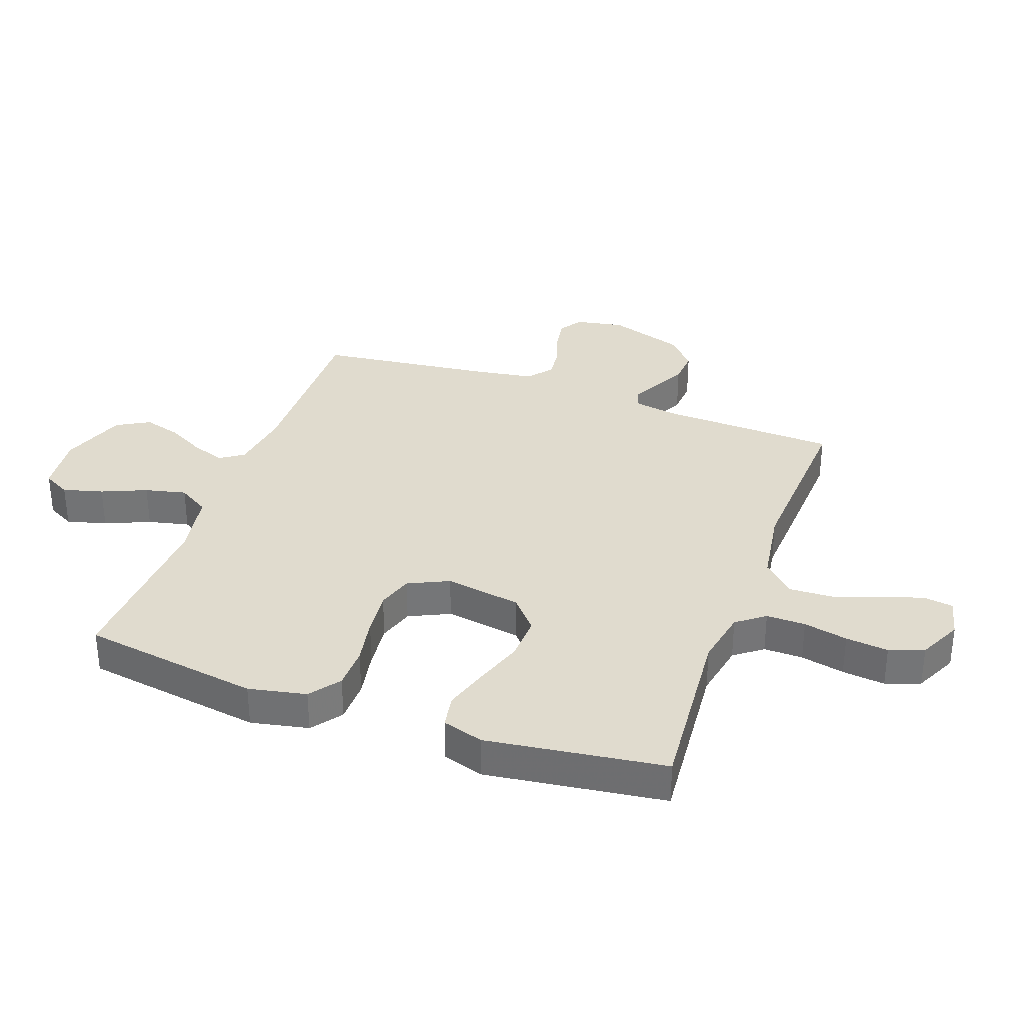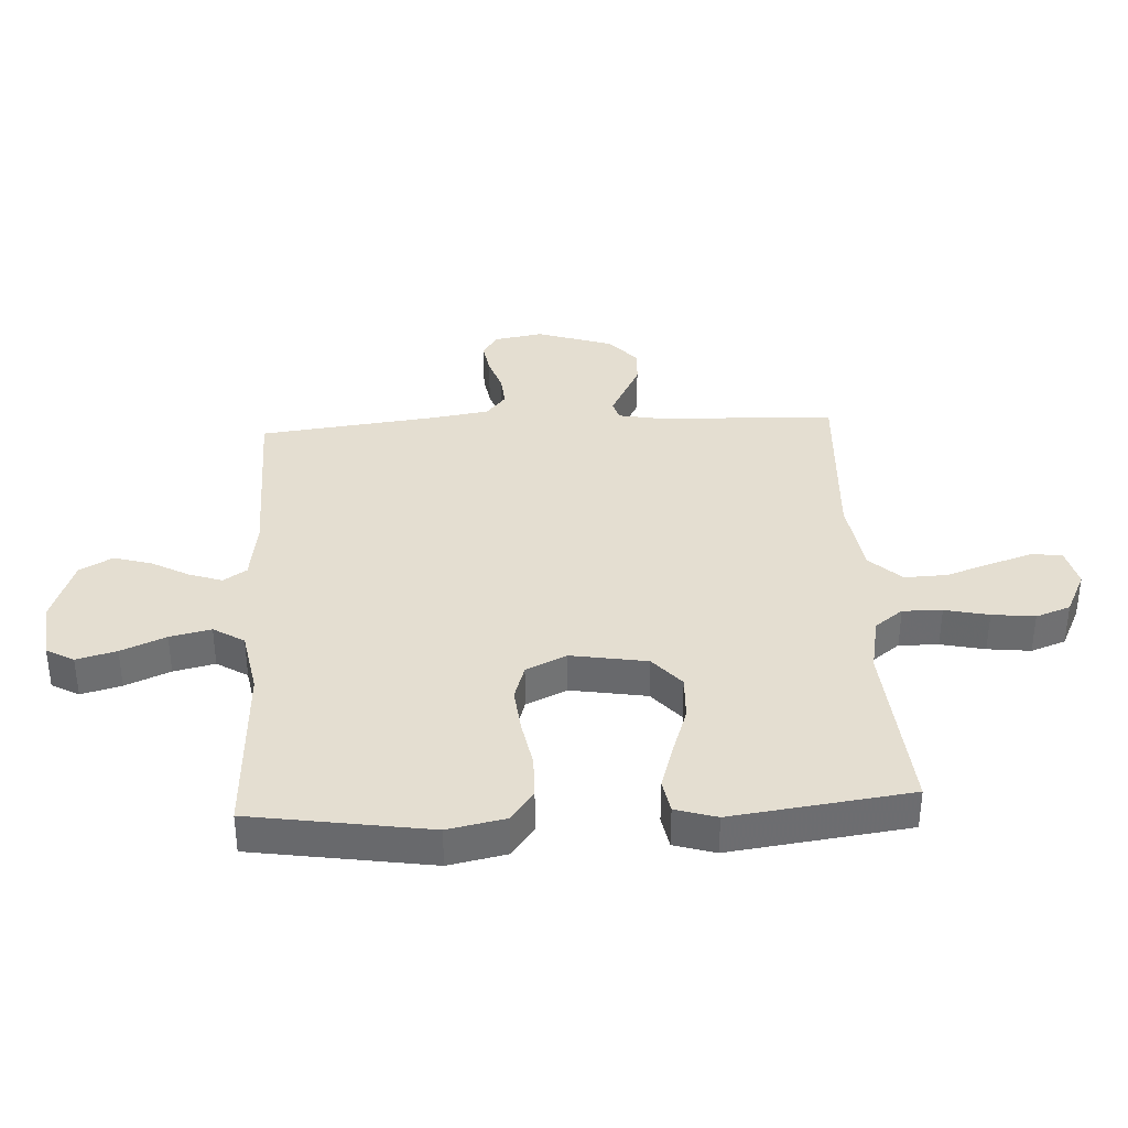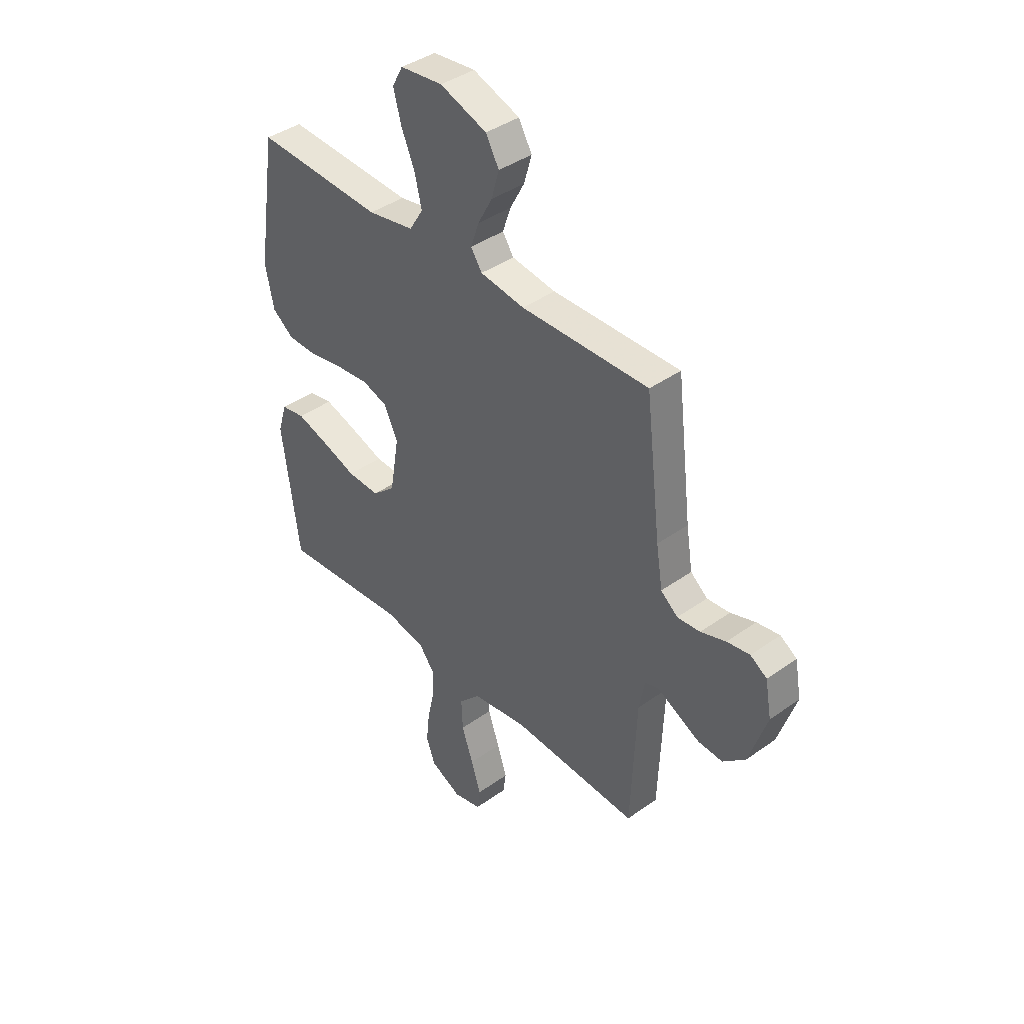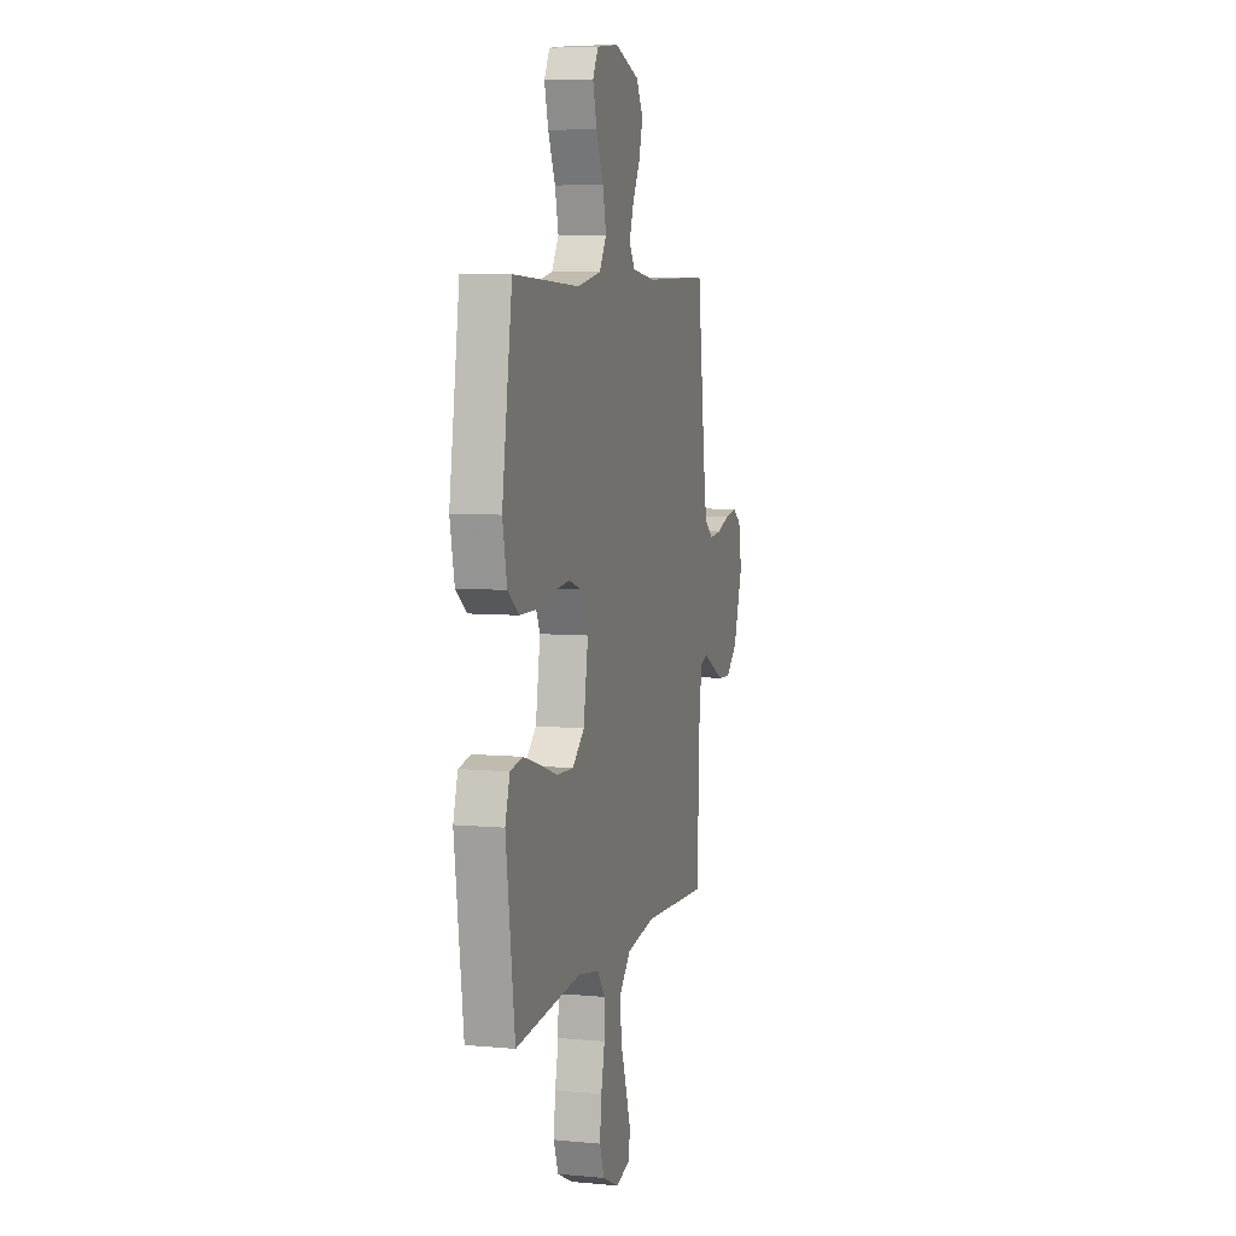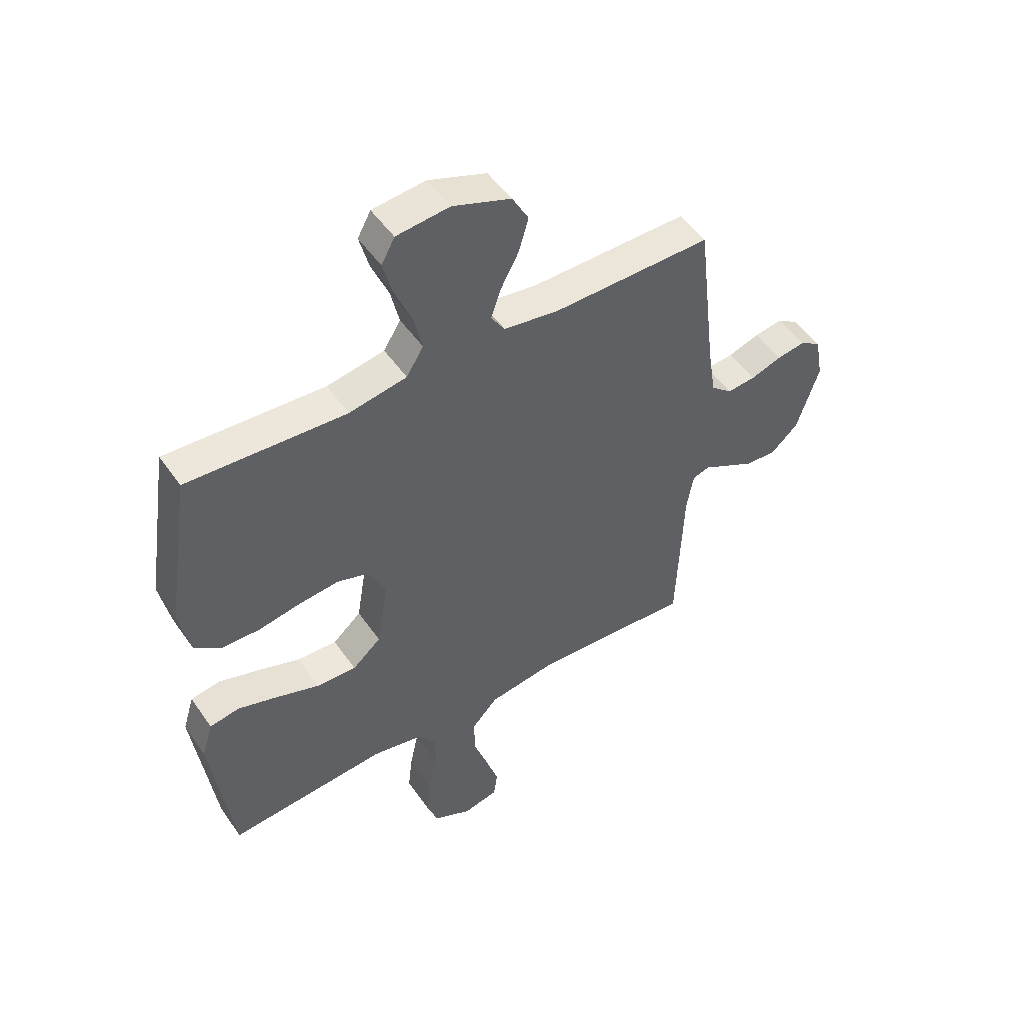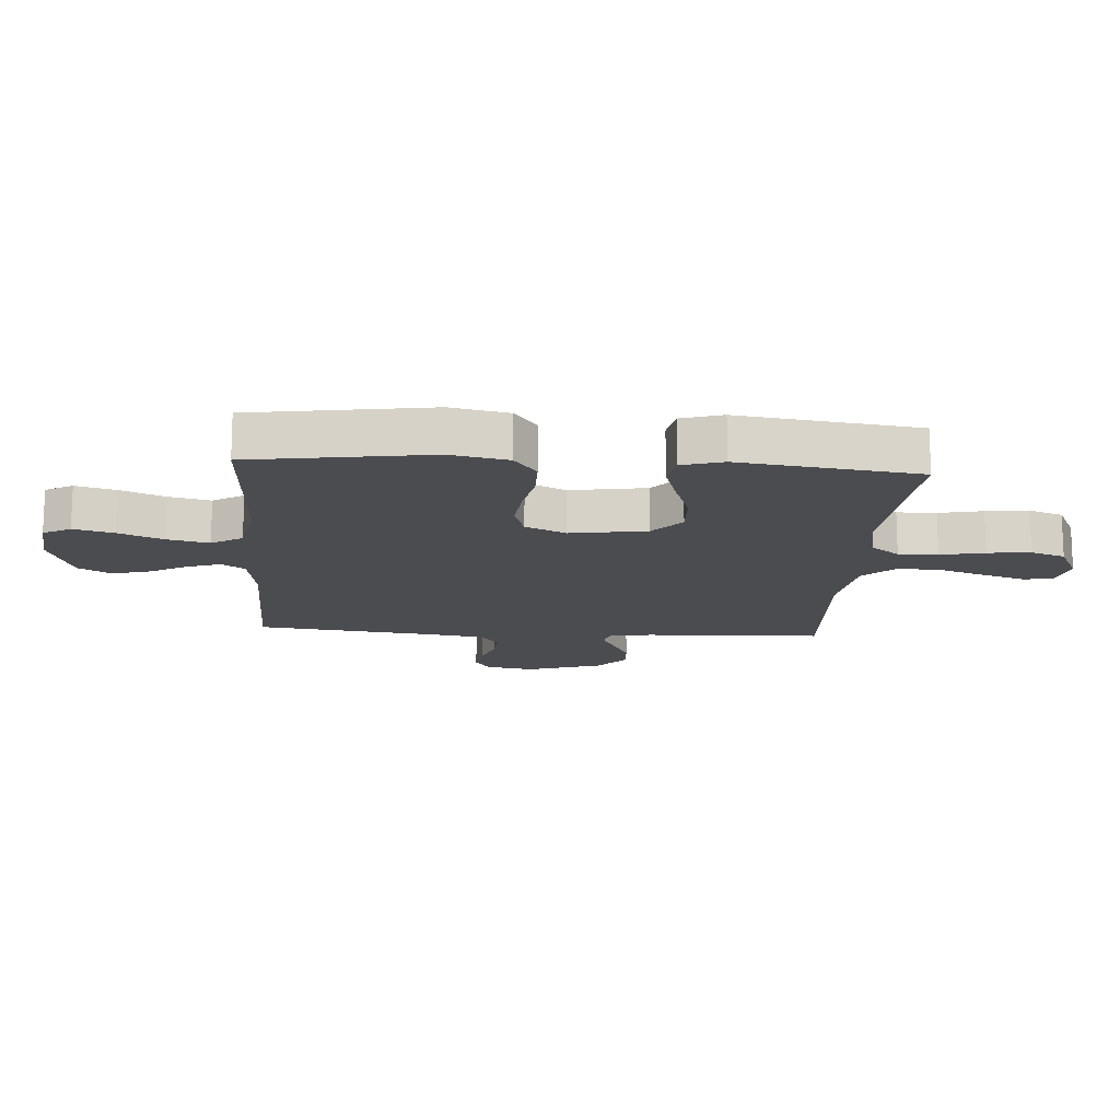
<metadata>
{"format":"obj","ext":"obj","renderer":"f3d","projection":"perspective","resolution":1024,"background":"white","views":[{"elev":33.6,"azim":109.8,"up":"+Y"},{"elev":36.4,"azim":87.0,"up":"+Y"},{"elev":40.4,"azim":-131.2,"up":"+Z"},{"elev":6.8,"azim":105.3,"up":"+Z"},{"elev":49.8,"azim":146.7,"up":"+Z"},{"elev":-15.2,"azim":86.0,"up":"+Y"}]}
</metadata>
<code>
v -0.5 0.07 0.5
v -0.2 0.07 0.495
v -0.096 0.07 0.51
v -0.07 0.07 0.549
v -0.089 0.07 0.605
v -0.123 0.07 0.668
v -0.141 0.07 0.731
v -0.11 0.07 0.786
v 0 0.07 0.825
v 0.1 0.07 0.814
v 0.125 0.07 0.768
v 0.107 0.07 0.701
v 0.075 0.07 0.626
v 0.059 0.07 0.557
v 0.091 0.07 0.505
v 0.2 0.07 0.485
v 0.5 0.07 0.5
v 0.546 0.07 0.2
v 0.526 0.07 0.103
v 0.475 0.07 0.065
v 0.403 0.07 0.064
v 0.323 0.07 0.079
v 0.247 0.07 0.087
v 0.187 0.07 0.068
v 0.155 0.07 0
v 0.176 0.07 -0.128
v 0.23 0.07 -0.175
v 0.306 0.07 -0.172
v 0.388 0.07 -0.144
v 0.463 0.07 -0.121
v 0.519 0.07 -0.131
v 0.54 0.07 -0.2
v 0.5 0.07 -0.5
v 0.2 0.07 -0.474
v 0.105 0.07 -0.492
v 0.069 0.07 -0.539
v 0.07 0.07 -0.605
v 0.086 0.07 -0.679
v 0.094 0.07 -0.751
v 0.073 0.07 -0.809
v 0 0.07 -0.844
v -0.066 0.07 -0.828
v -0.073 0.07 -0.778
v -0.05 0.07 -0.707
v -0.023 0.07 -0.629
v -0.02 0.07 -0.557
v -0.07 0.07 -0.504
v -0.2 0.07 -0.484
v -0.5 0.07 -0.5
v -0.512 0.07 -0.2
v -0.525 0.07 -0.129
v -0.557 0.07 -0.119
v -0.604 0.07 -0.143
v -0.659 0.07 -0.171
v -0.717 0.07 -0.175
v -0.77 0.07 -0.128
v -0.812 0.07 0
v -0.797 0.07 0.082
v -0.758 0.07 0.107
v -0.704 0.07 0.098
v -0.645 0.07 0.078
v -0.591 0.07 0.073
v -0.551 0.07 0.106
v -0.536 0.07 0.2
v -0.5 0 0.5
v -0.2 0 0.495
v -0.096 0 0.51
v -0.07 0 0.549
v -0.089 0 0.605
v -0.123 0 0.668
v -0.141 0 0.731
v -0.11 0 0.786
v 0 0 0.825
v 0.1 0 0.814
v 0.125 0 0.768
v 0.107 0 0.701
v 0.075 0 0.626
v 0.059 0 0.557
v 0.091 0 0.505
v 0.2 0 0.485
v 0.5 0 0.5
v 0.546 0 0.2
v 0.526 0 0.103
v 0.475 0 0.065
v 0.403 0 0.064
v 0.323 0 0.079
v 0.247 0 0.087
v 0.187 0 0.068
v 0.155 0 0
v 0.176 0 -0.128
v 0.23 0 -0.175
v 0.306 0 -0.172
v 0.388 0 -0.144
v 0.463 0 -0.121
v 0.519 0 -0.131
v 0.54 0 -0.2
v 0.5 0 -0.5
v 0.2 0 -0.474
v 0.105 0 -0.492
v 0.069 0 -0.539
v 0.07 0 -0.605
v 0.086 0 -0.679
v 0.094 0 -0.751
v 0.073 0 -0.809
v 0 0 -0.844
v -0.066 0 -0.828
v -0.073 0 -0.778
v -0.05 0 -0.707
v -0.023 0 -0.629
v -0.02 0 -0.557
v -0.07 0 -0.504
v -0.2 0 -0.484
v -0.5 0 -0.5
v -0.512 0 -0.2
v -0.525 0 -0.129
v -0.557 0 -0.119
v -0.604 0 -0.143
v -0.659 0 -0.171
v -0.717 0 -0.175
v -0.77 0 -0.128
v -0.812 0 0
v -0.797 0 0.082
v -0.758 0 0.107
v -0.704 0 0.098
v -0.645 0 0.078
v -0.591 0 0.073
v -0.551 0 0.106
v -0.536 0 0.2
f 59 60 61
f 58 59 61
f 57 58 61
f 56 57 61
f 55 56 61
f 54 55 61
f 53 54 61
f 52 53 61
f 51 52 61 62
f 48 49 50
f 47 48 50 51
f 43 44 45
f 42 43 45
f 41 42 45
f 40 41 45
f 39 40 45
f 38 39 45
f 37 38 45
f 36 37 45 46
f 35 36 46 47
f 32 33 34
f 31 32 34
f 30 31 34
f 29 30 34
f 28 29 34
f 34 35 47
f 28 34 47
f 27 28 47
f 20 21 22
f 19 20 22
f 18 19 22
f 17 18 22
f 16 17 22
f 15 16 22 23
f 14 15 23 24
f 11 12 13
f 10 11 13
f 9 10 13
f 8 9 13
f 7 8 13
f 6 7 13
f 5 6 13
f 4 5 13 14
f 14 24 25
f 4 14 25
f 3 4 25
f 64 1 2
f 3 25 26
f 2 3 26
f 64 2 26
f 63 64 26
f 51 62 63
f 47 51 63
f 27 47 63
f 26 27 63
f 125 124 123
f 125 123 122
f 125 122 121
f 125 121 120
f 125 120 119
f 125 119 118
f 125 118 117
f 125 117 116
f 126 125 116 115
f 114 113 112
f 115 114 112 111
f 109 108 107
f 109 107 106
f 109 106 105
f 109 105 104
f 109 104 103
f 109 103 102
f 109 102 101
f 110 109 101 100
f 111 110 100 99
f 98 97 96
f 98 96 95
f 98 95 94
f 98 94 93
f 98 93 92
f 111 99 98
f 111 98 92
f 111 92 91
f 86 85 84
f 86 84 83
f 86 83 82
f 86 82 81
f 86 81 80
f 87 86 80 79
f 88 87 79 78
f 77 76 75
f 77 75 74
f 77 74 73
f 77 73 72
f 77 72 71
f 77 71 70
f 77 70 69
f 78 77 69 68
f 89 88 78
f 89 78 68
f 89 68 67
f 66 65 128
f 90 89 67
f 90 67 66
f 90 66 128
f 90 128 127
f 127 126 115
f 127 115 111
f 127 111 91
f 127 91 90
f 1 65 66 2
f 2 66 67 3
f 3 67 68 4
f 4 68 69 5
f 5 69 70 6
f 6 70 71 7
f 7 71 72 8
f 8 72 73 9
f 9 73 74 10
f 10 74 75 11
f 11 75 76 12
f 12 76 77 13
f 13 77 78 14
f 14 78 79 15
f 15 79 80 16
f 16 80 81 17
f 17 81 82 18
f 18 82 83 19
f 19 83 84 20
f 20 84 85 21
f 21 85 86 22
f 22 86 87 23
f 23 87 88 24
f 24 88 89 25
f 25 89 90 26
f 26 90 91 27
f 27 91 92 28
f 28 92 93 29
f 29 93 94 30
f 30 94 95 31
f 31 95 96 32
f 32 96 97 33
f 33 97 98 34
f 34 98 99 35
f 35 99 100 36
f 36 100 101 37
f 37 101 102 38
f 38 102 103 39
f 39 103 104 40
f 40 104 105 41
f 41 105 106 42
f 42 106 107 43
f 43 107 108 44
f 44 108 109 45
f 45 109 110 46
f 46 110 111 47
f 47 111 112 48
f 48 112 113 49
f 49 113 114 50
f 50 114 115 51
f 51 115 116 52
f 52 116 117 53
f 53 117 118 54
f 54 118 119 55
f 55 119 120 56
f 56 120 121 57
f 57 121 122 58
f 58 122 123 59
f 59 123 124 60
f 60 124 125 61
f 61 125 126 62
f 62 126 127 63
f 63 127 128 64
f 64 128 65 1

</code>
